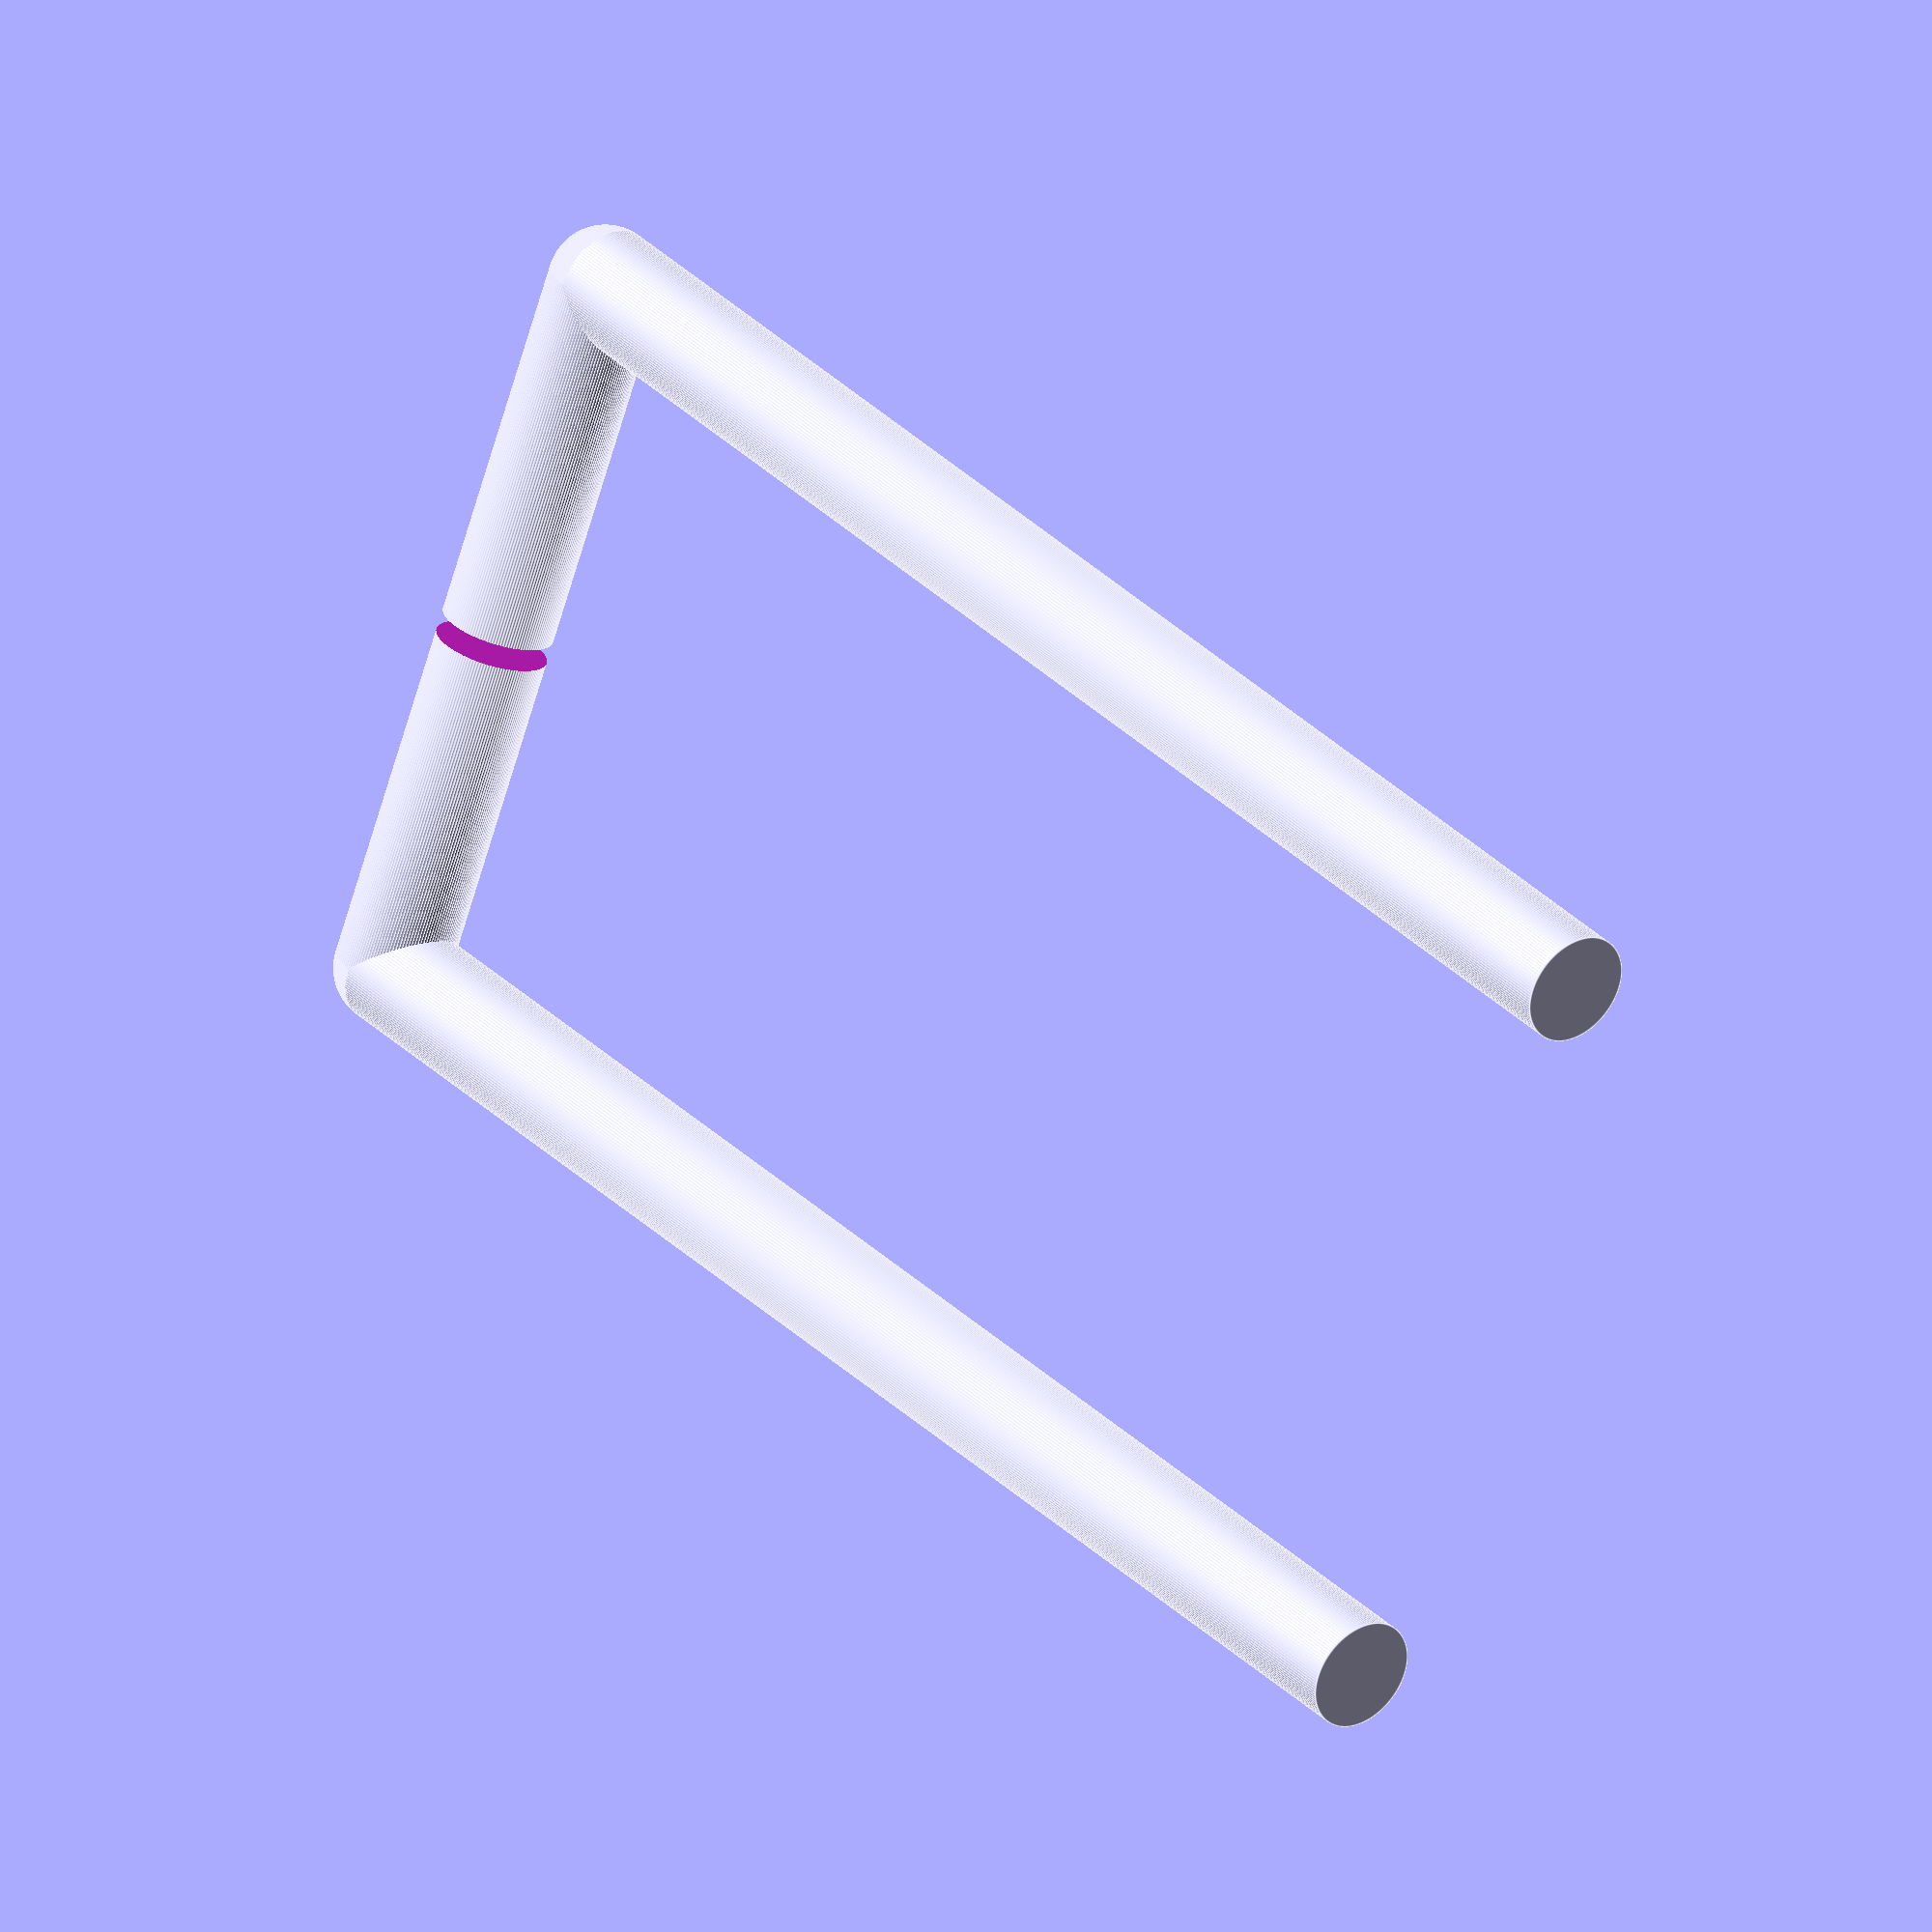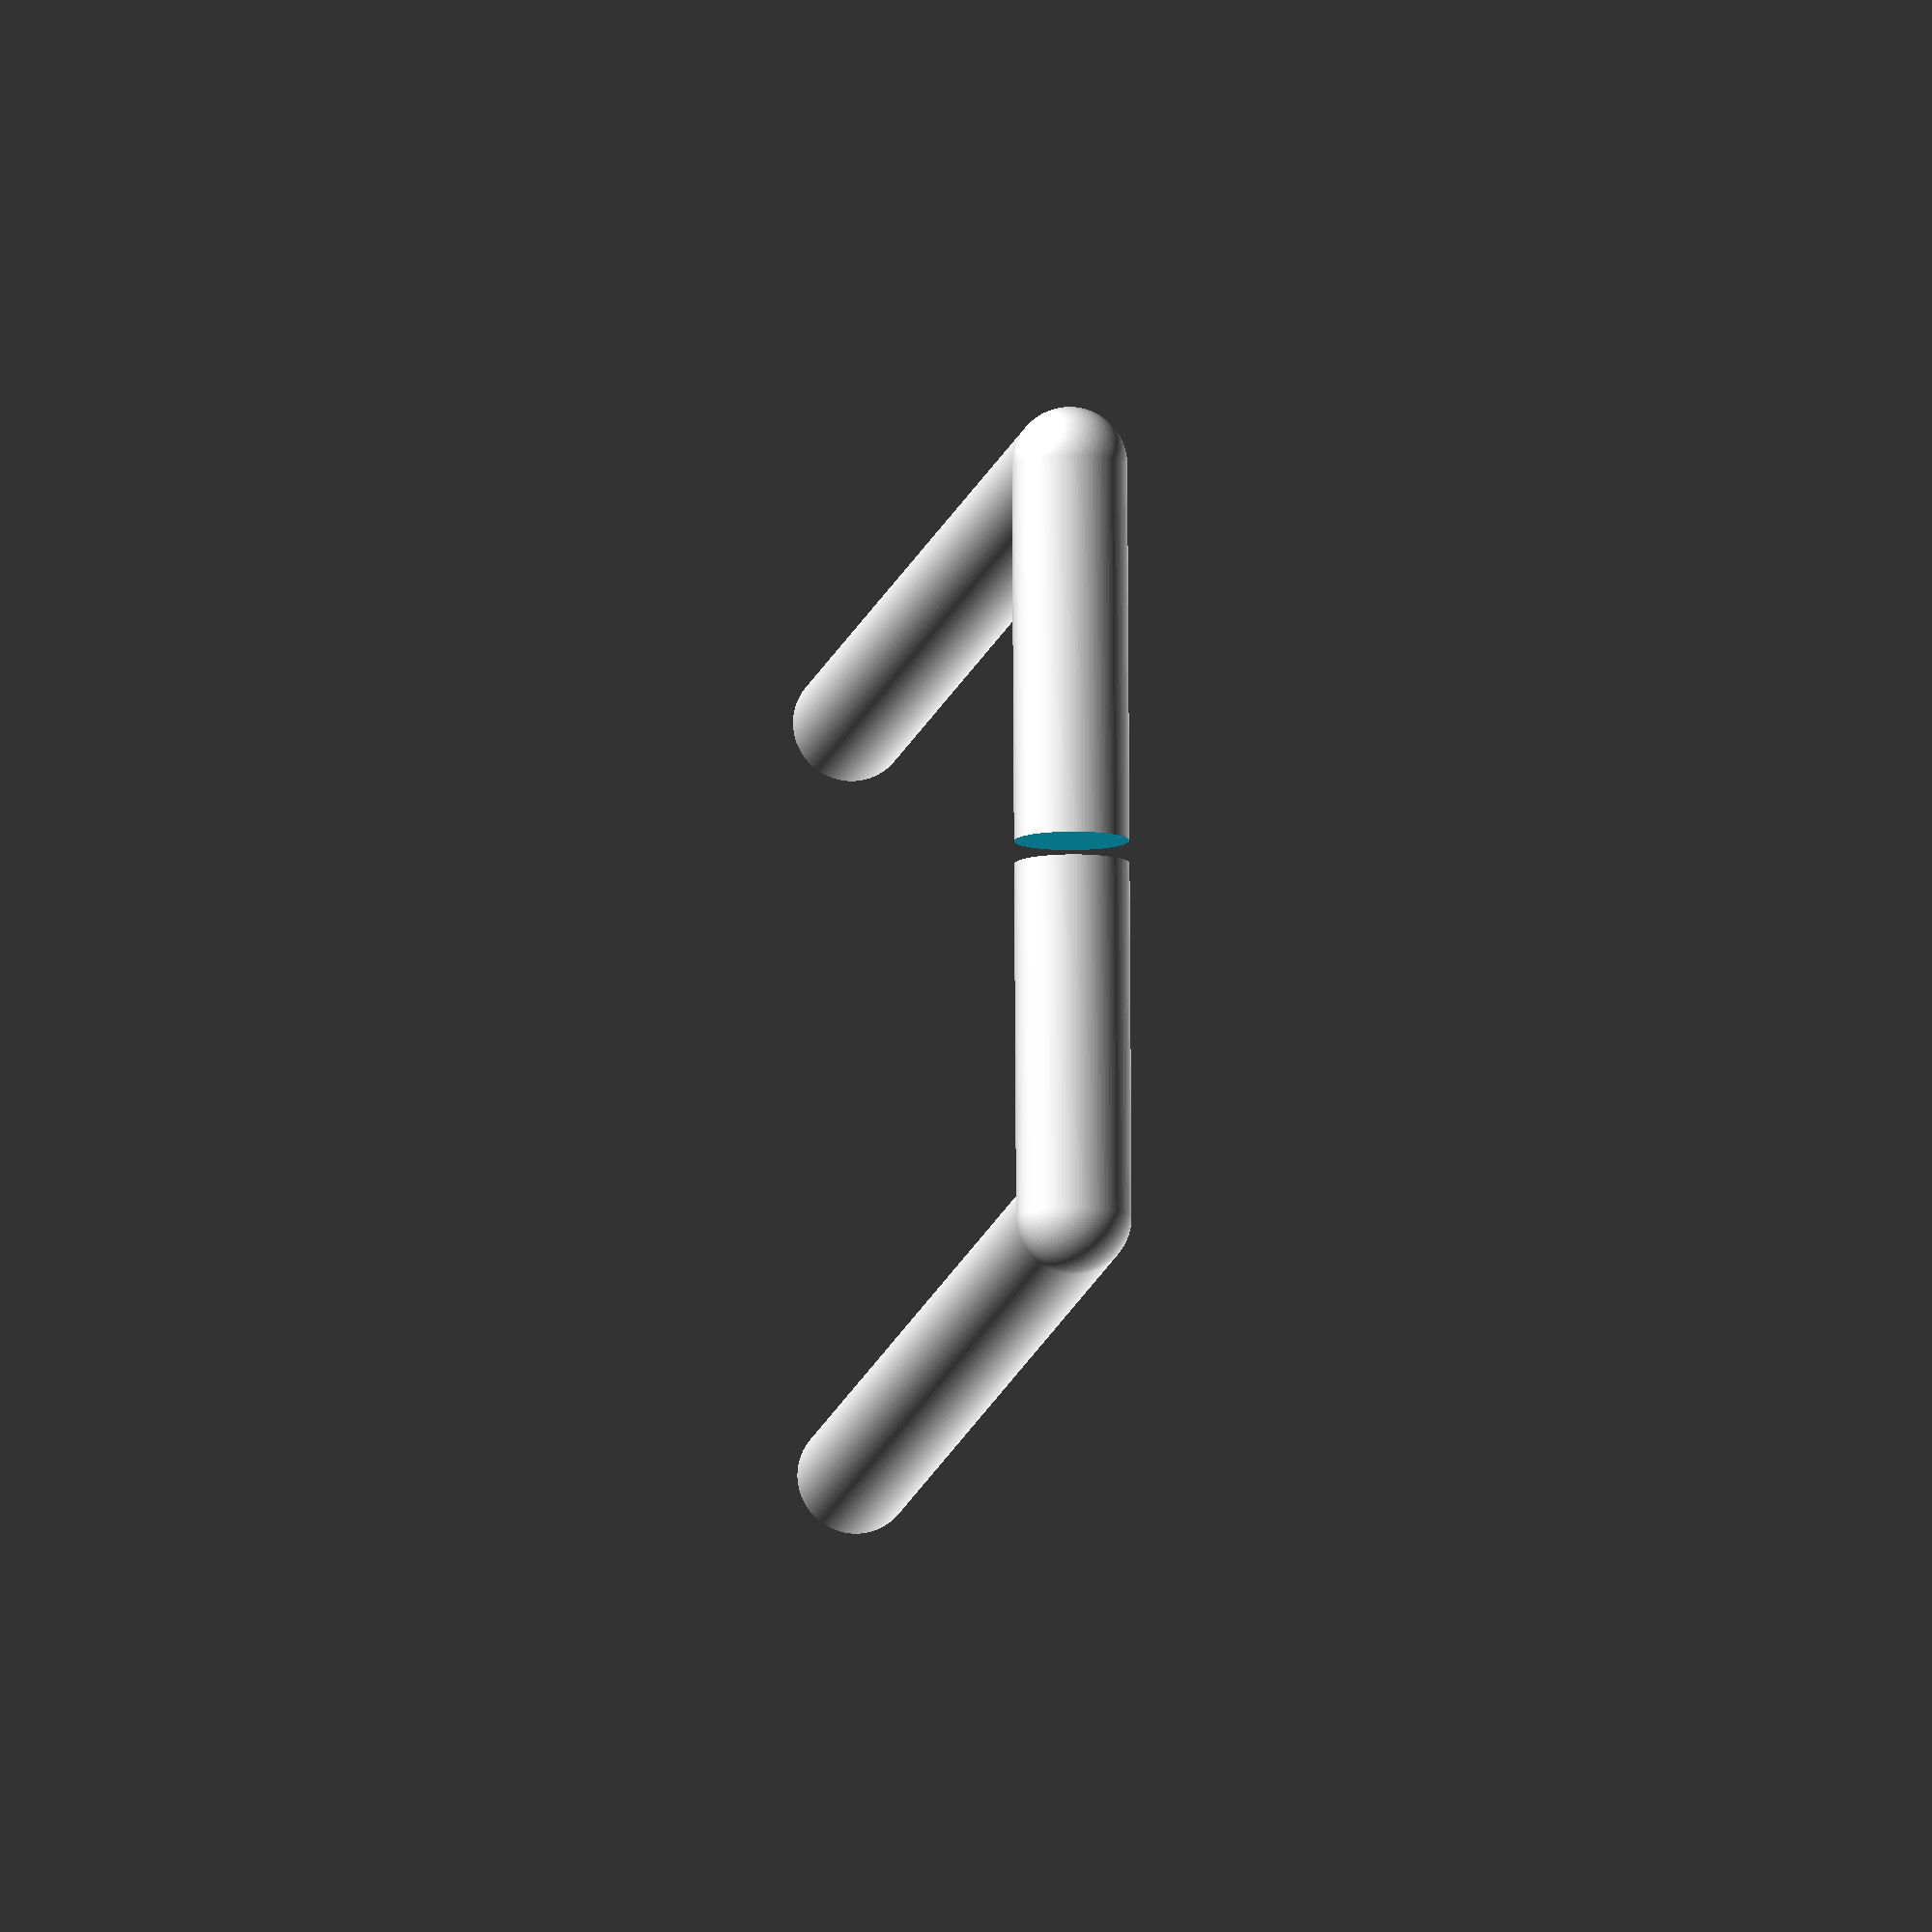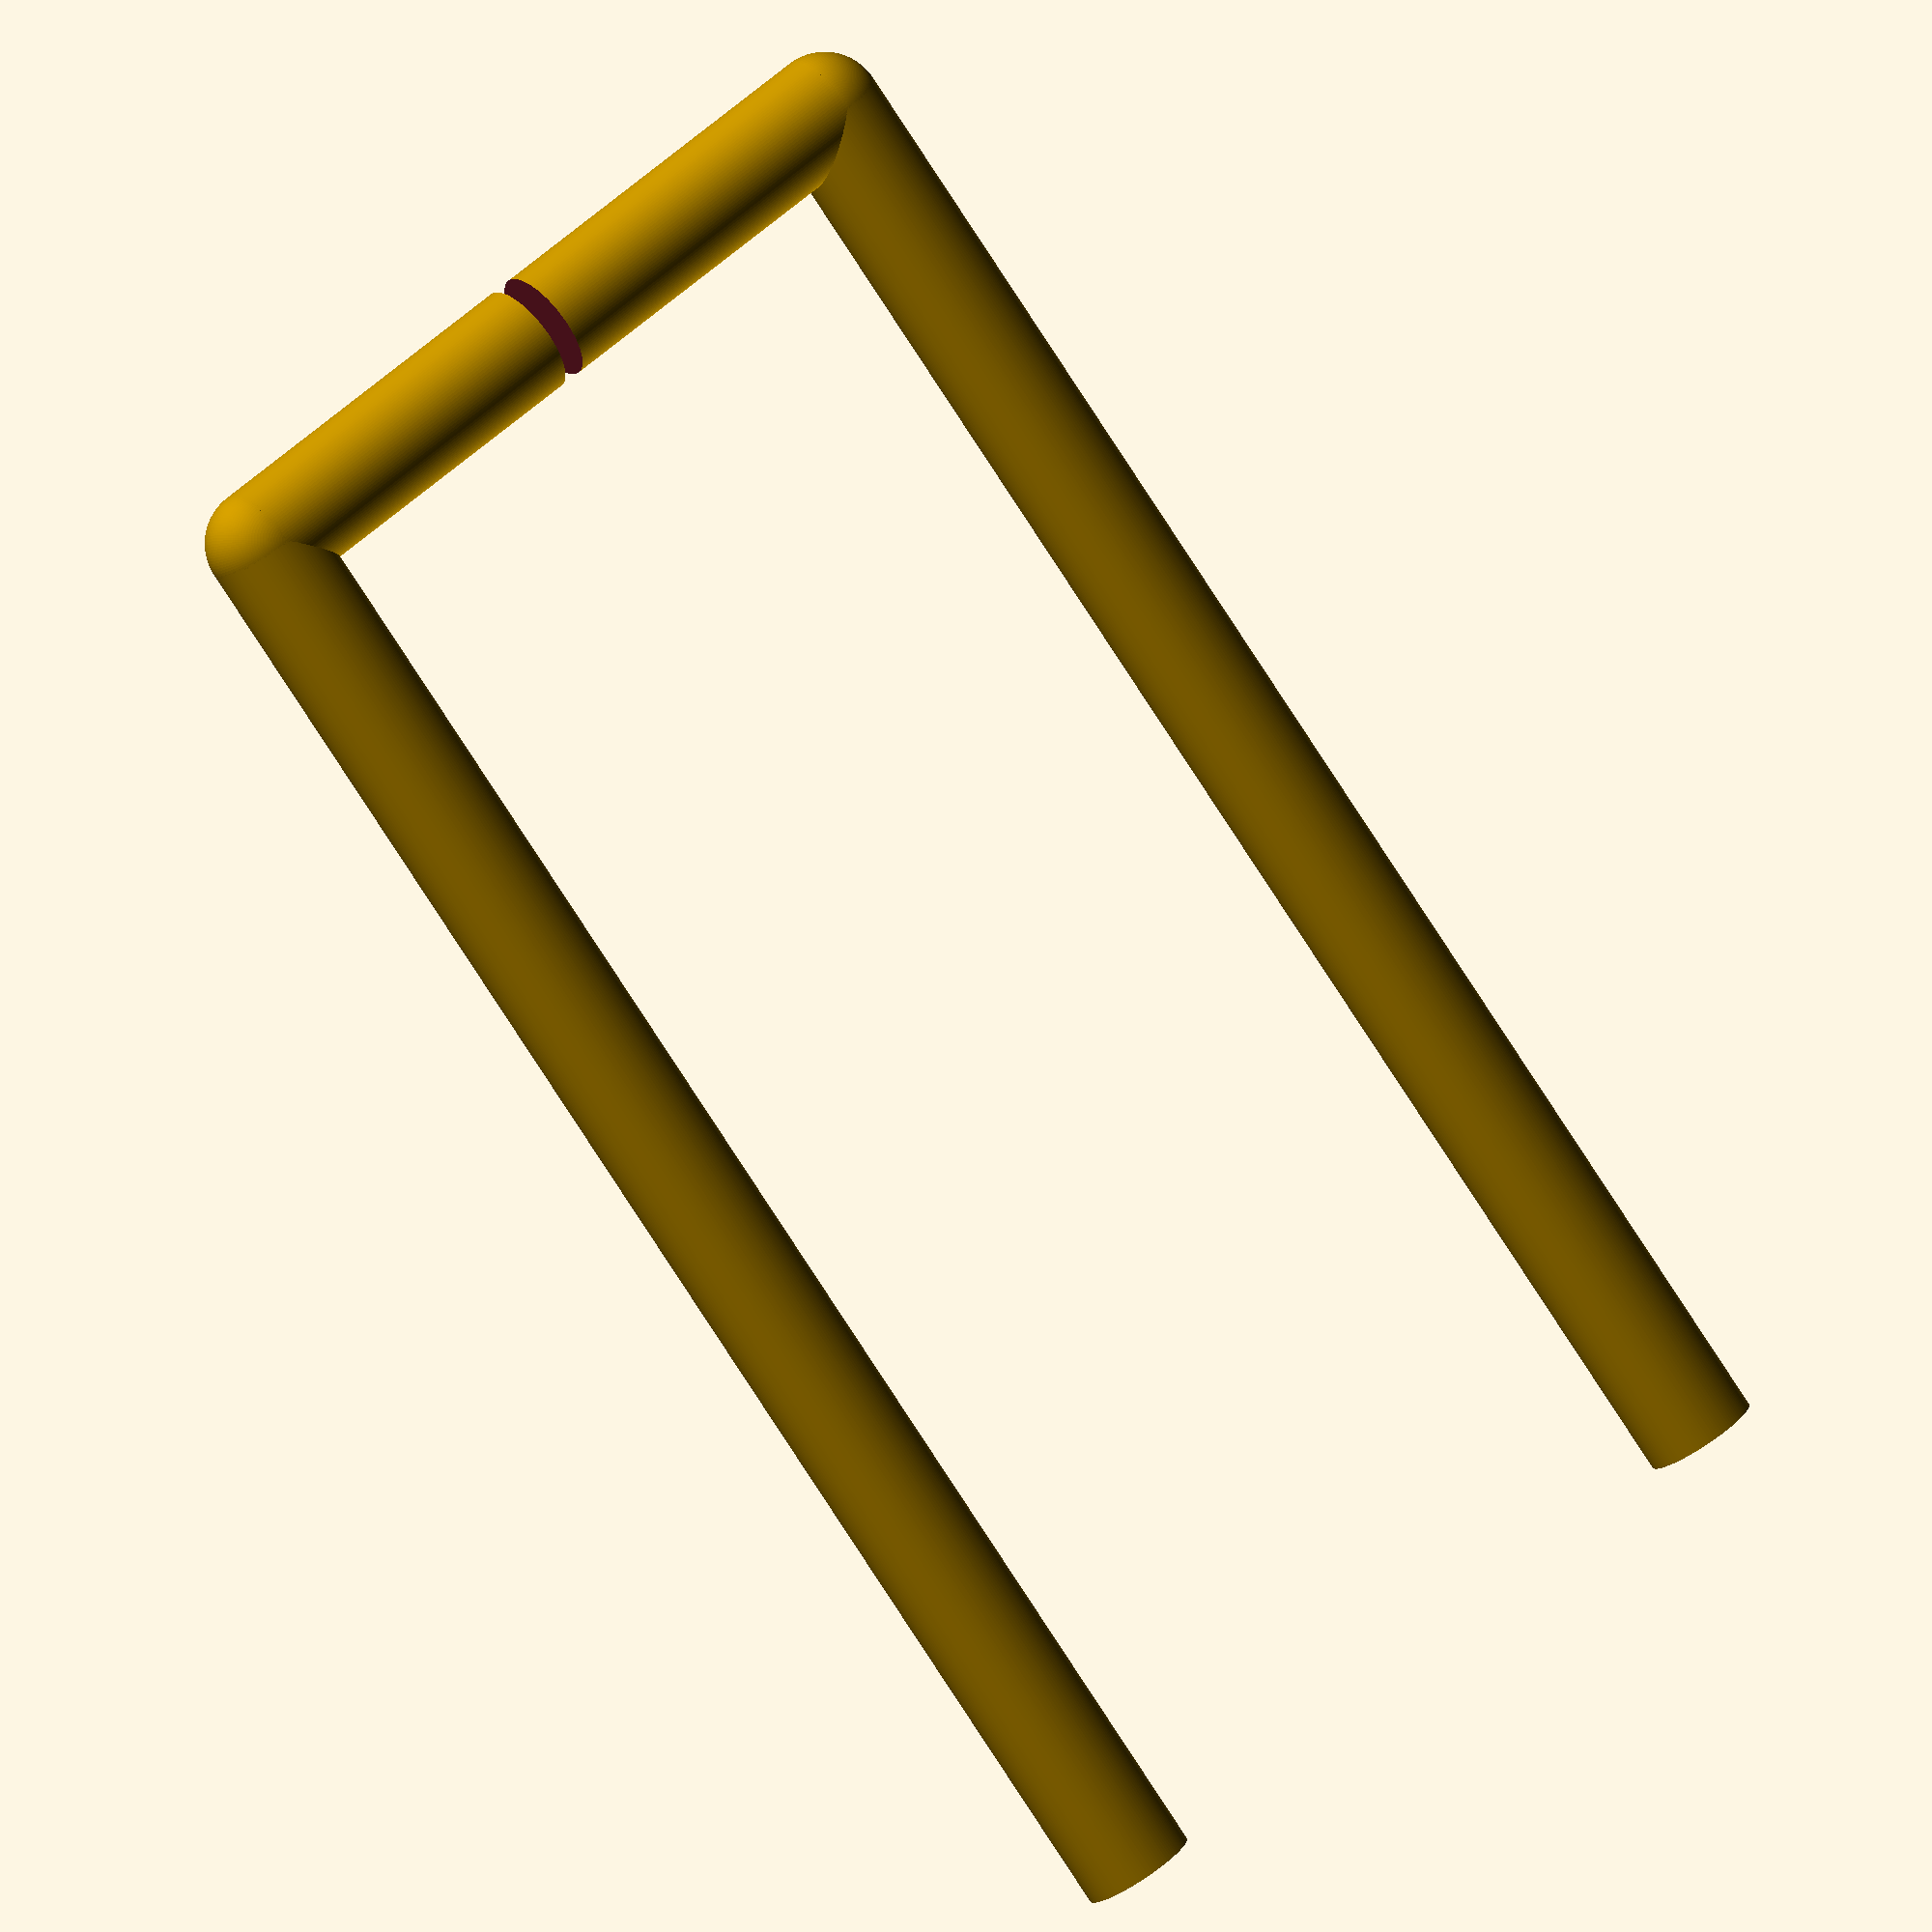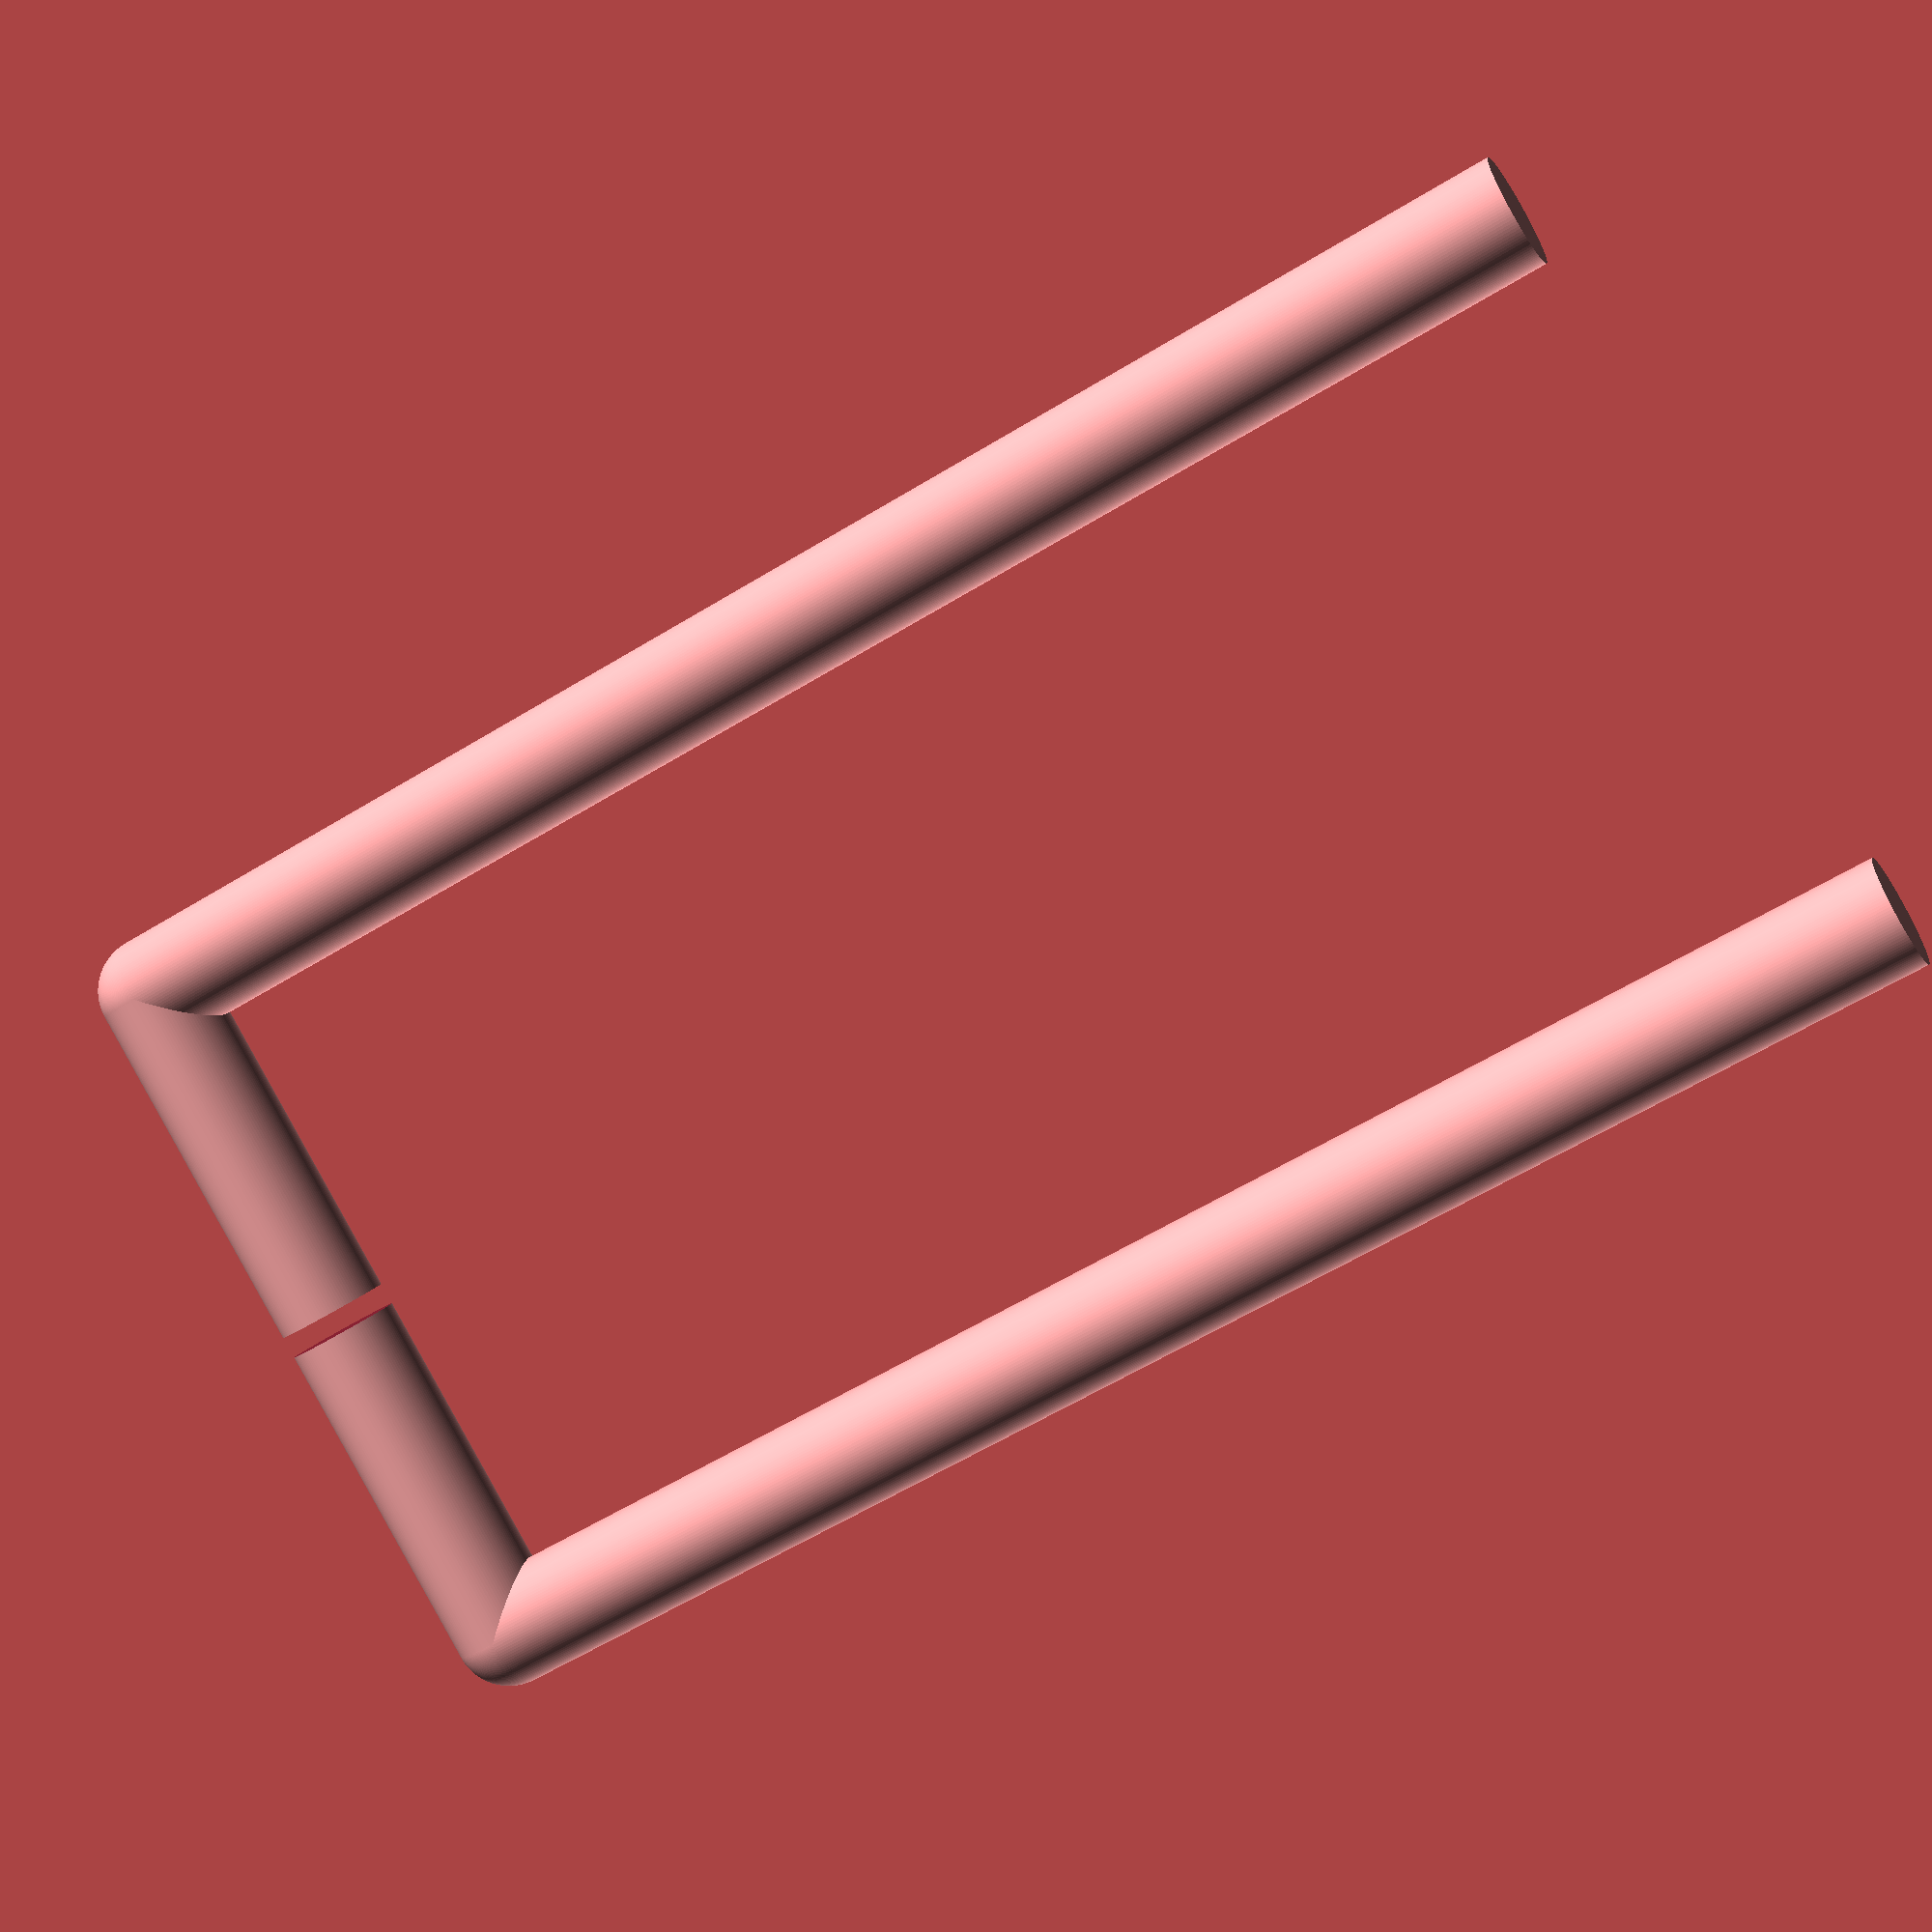
<openscad>
$fn=128; 
difference(){
union(){
rotate([90,90,0]) translate([0,33,-70]) cylinder(70,2.5,2.5);
 rotate([90,90,0]) translate([0,0,-70]) cylinder(70,2.5,2.5);

sphere(2.5);
 translate([33,0,0]) sphere(2.5);

rotate([0,90,0]) translate([0,0,0]) cylinder(33,2.5,2.5);
}
 translate([16.5,-3,-3]) cube([1,7,7]);
}
</openscad>
<views>
elev=178.9 azim=295.1 roll=131.5 proj=o view=edges
elev=6.9 azim=92.4 roll=262.2 proj=o view=solid
elev=3.8 azim=143.7 roll=336.2 proj=o view=wireframe
elev=351.4 azim=60.3 roll=12.8 proj=p view=wireframe
</views>
